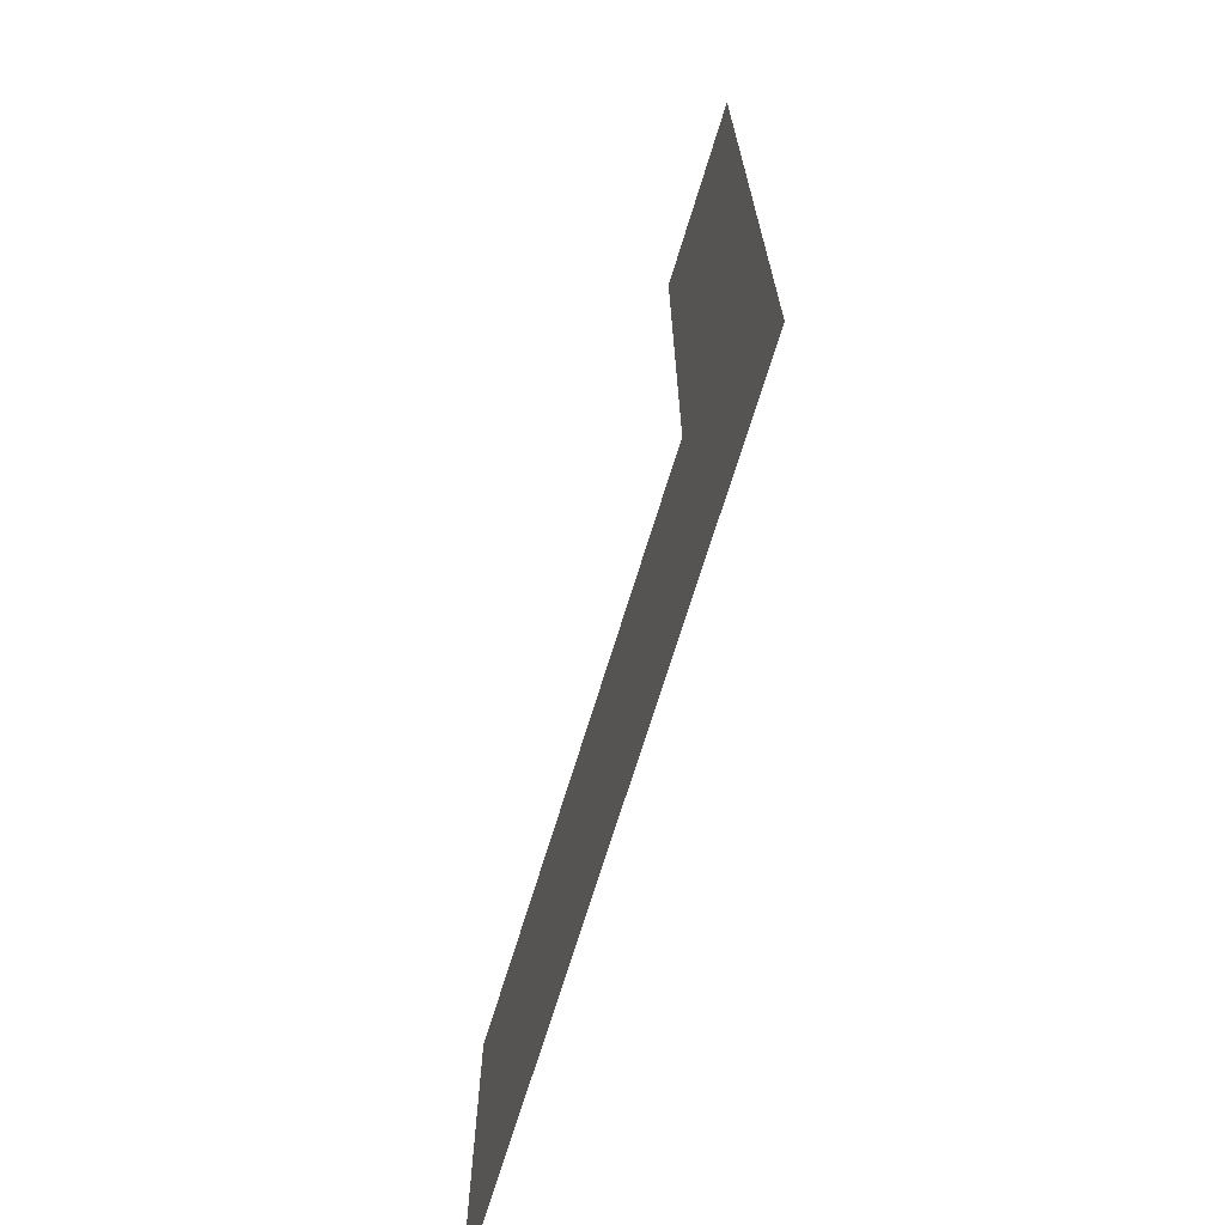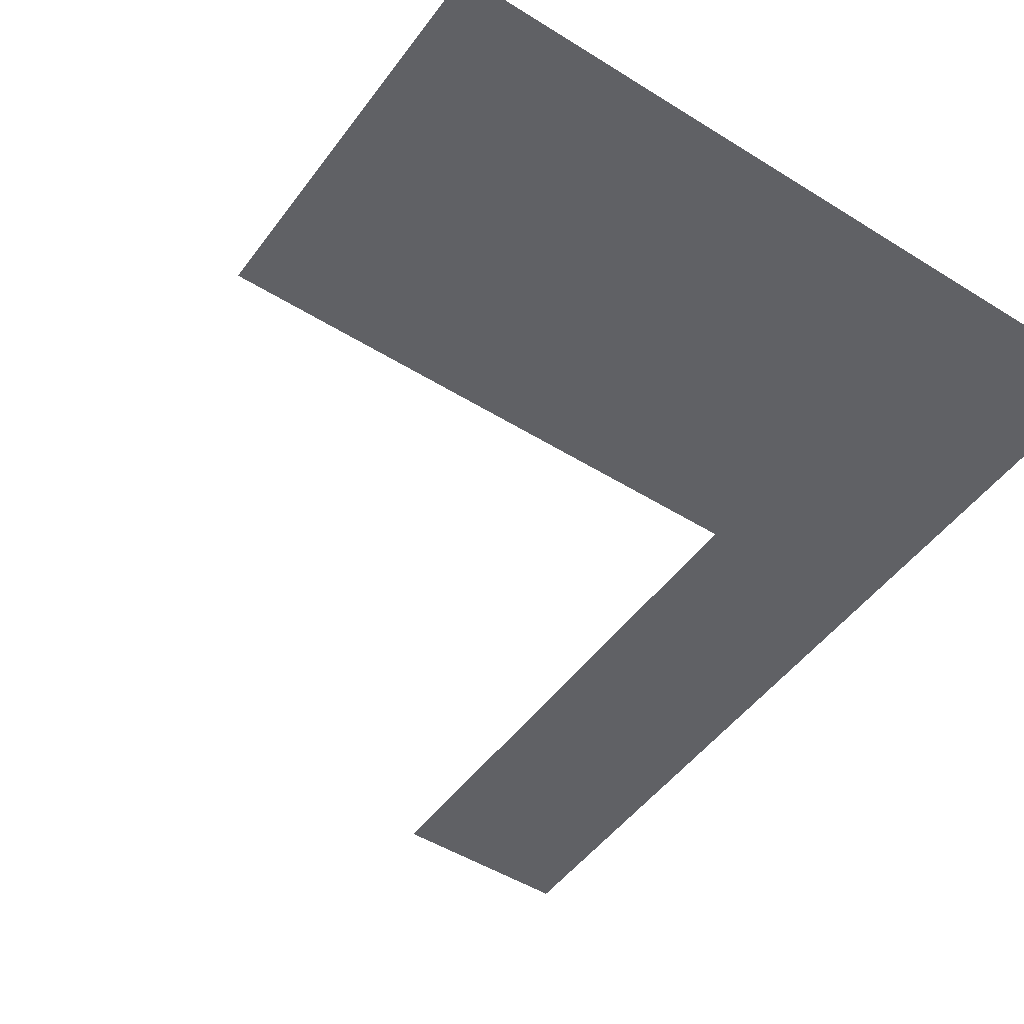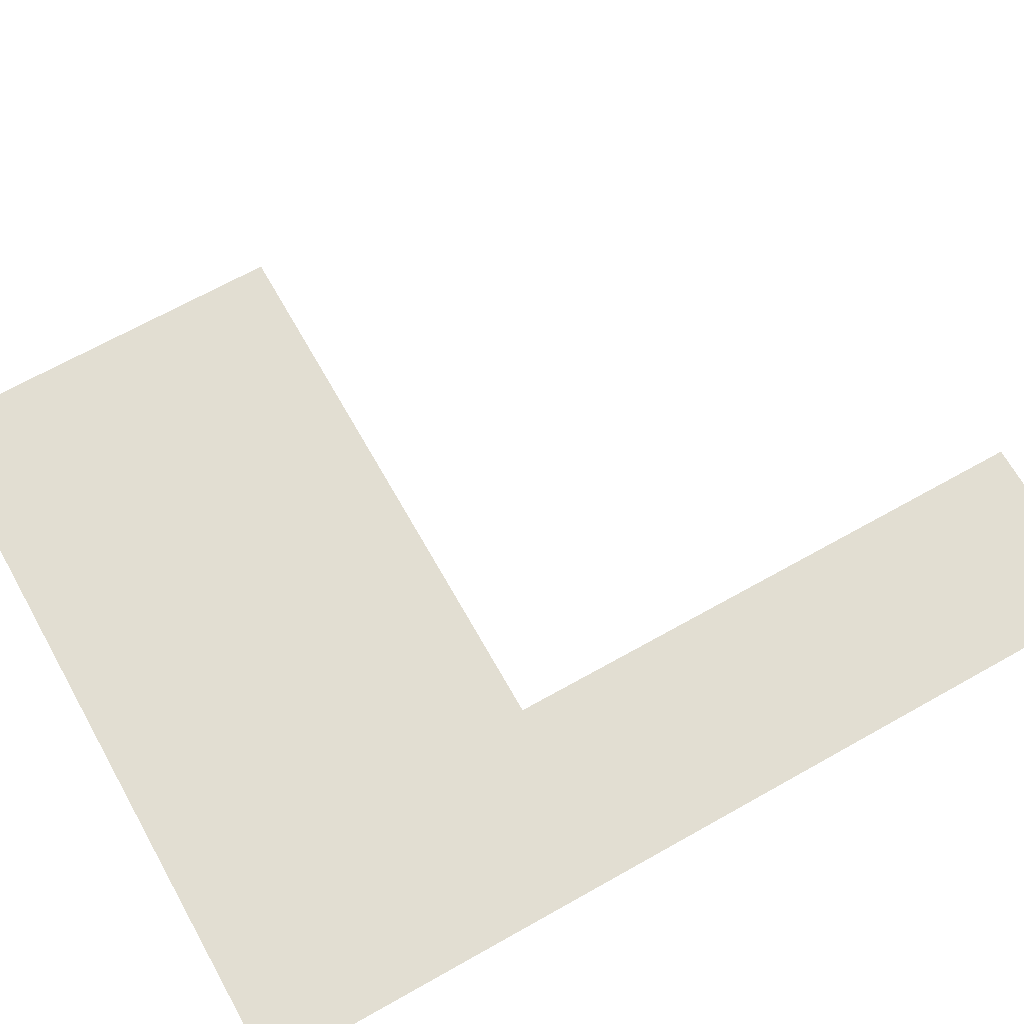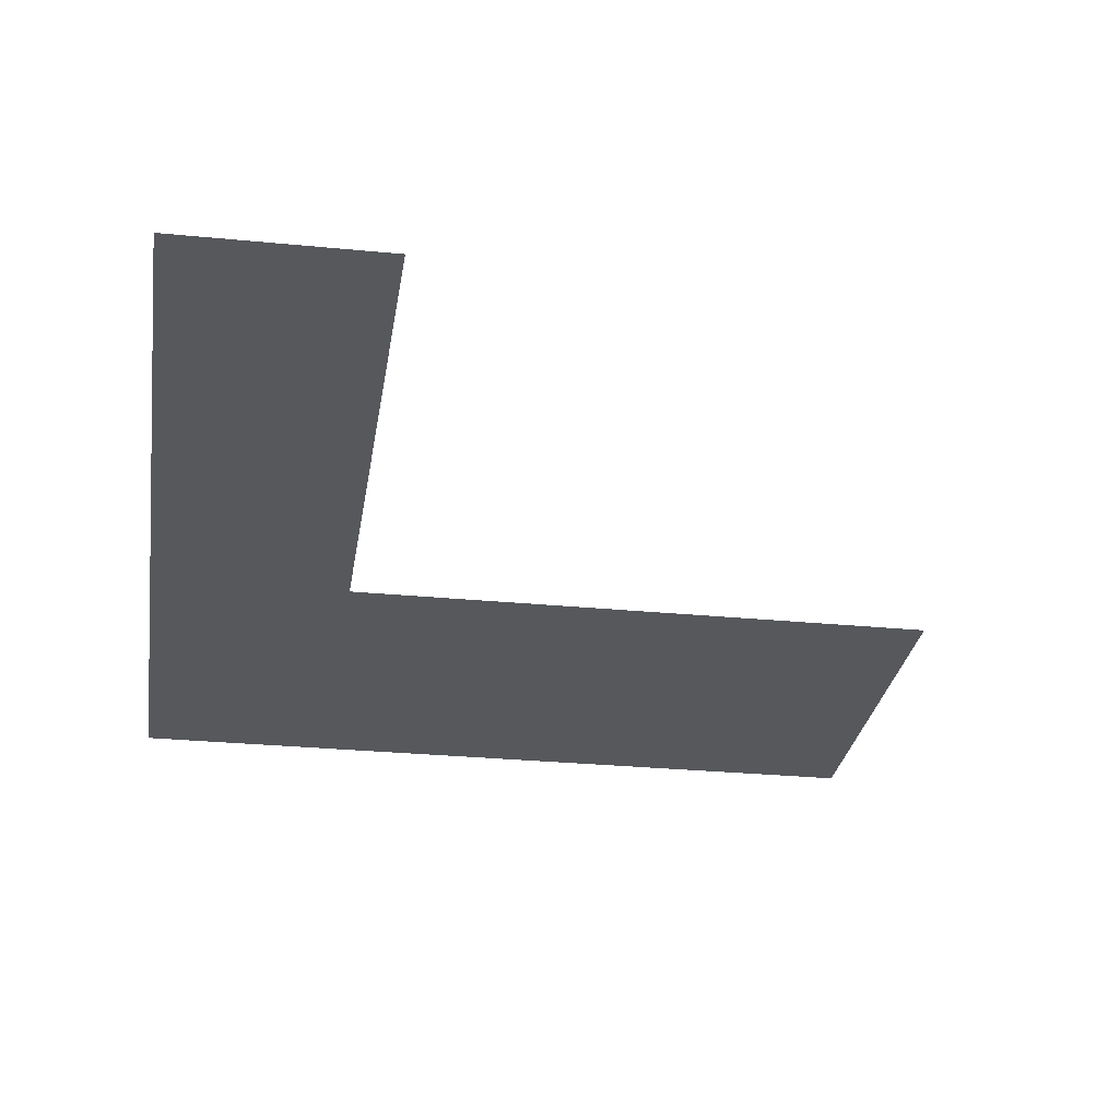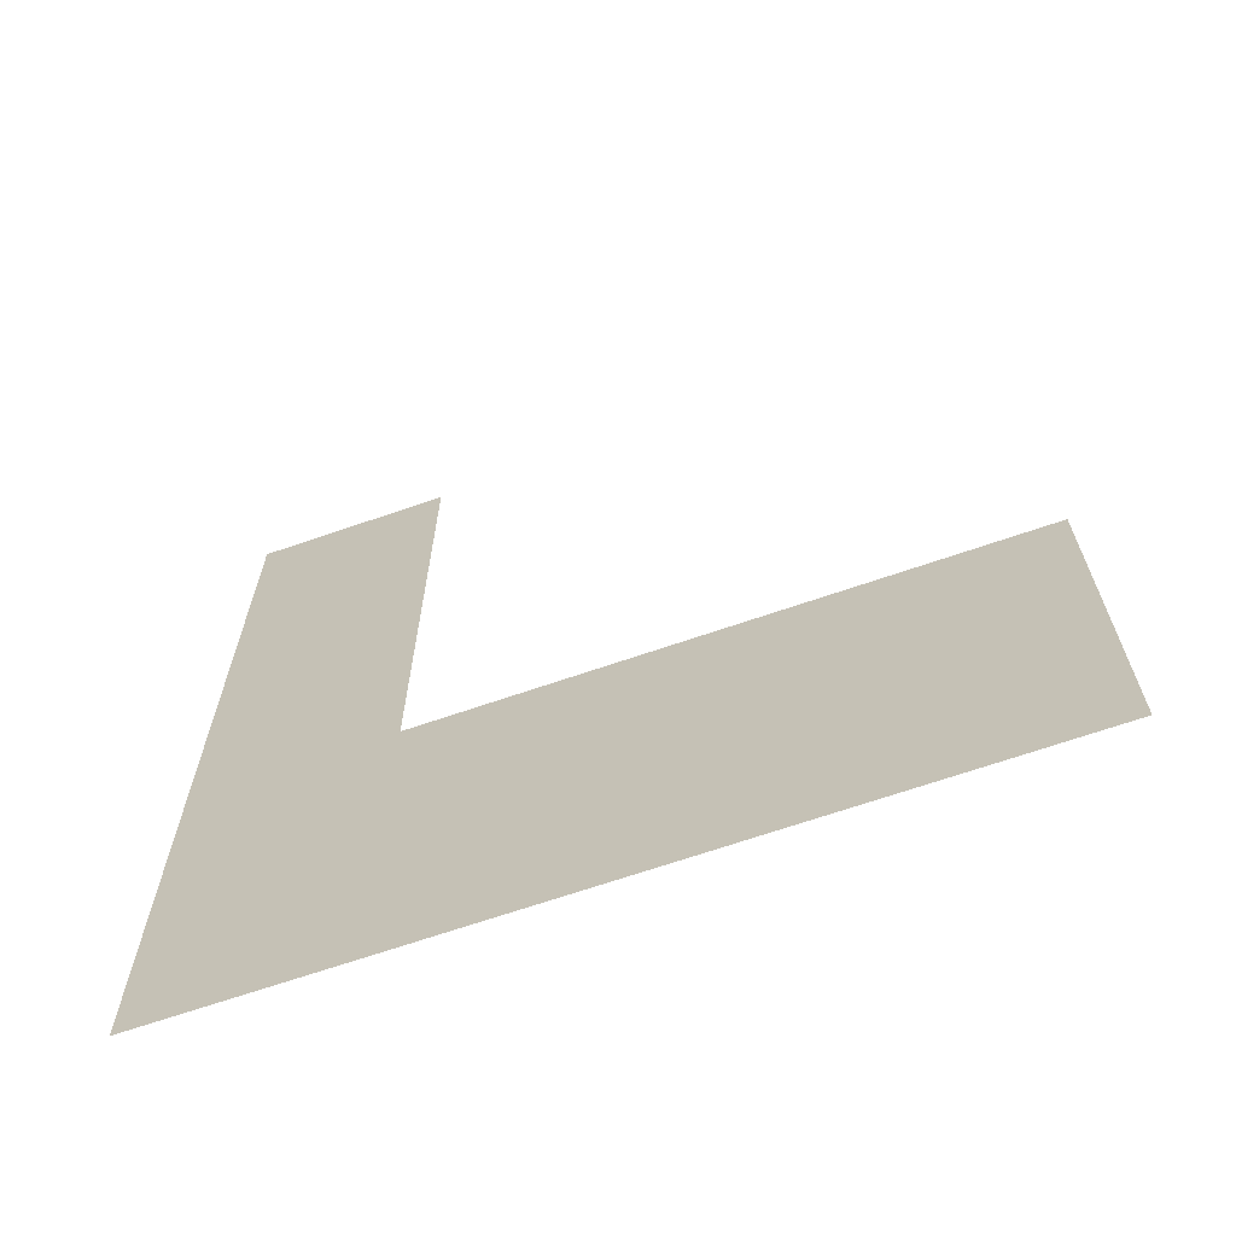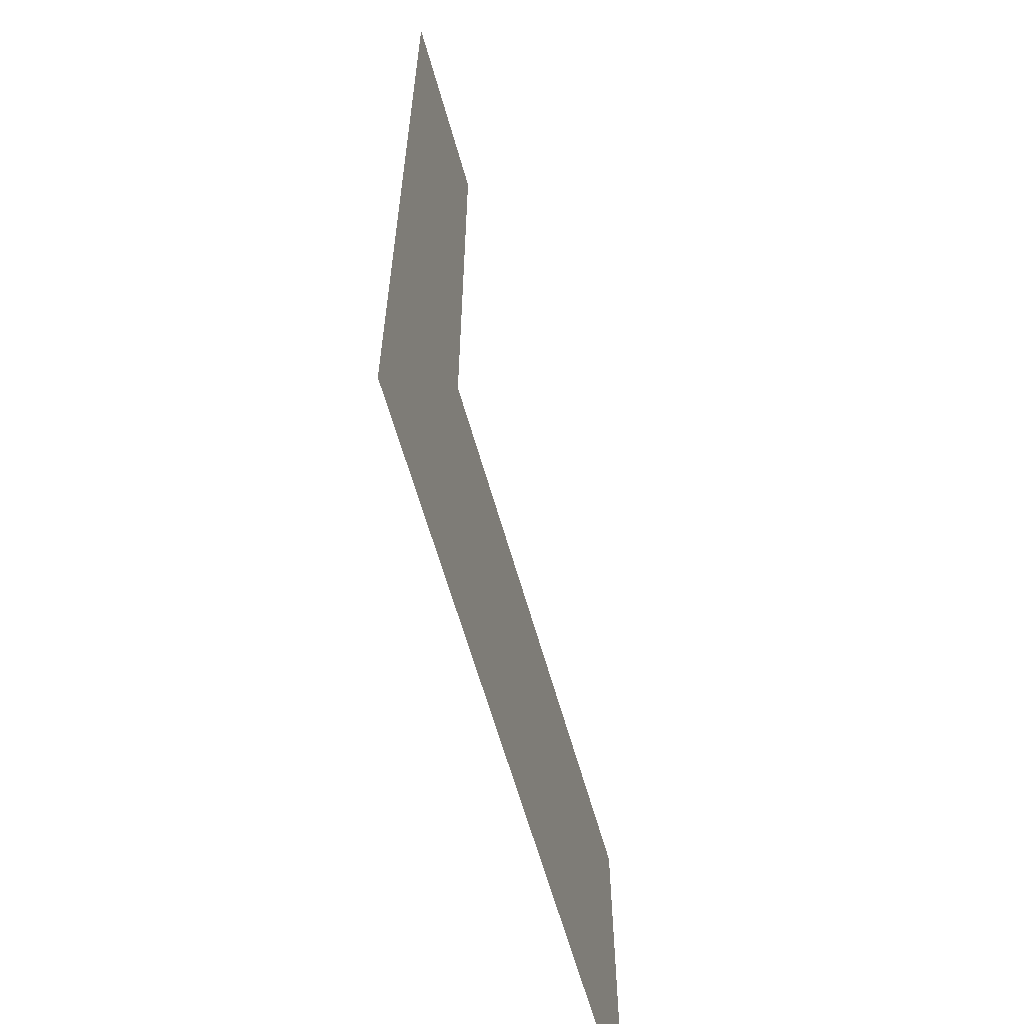
<metadata>
{"format":"obj","ext":"obj","renderer":"f3d","projection":"perspective","resolution":1024,"background":"white","views":[{"elev":-71.0,"azim":72.9,"up":"+Y"},{"elev":-49.0,"azim":-34.8,"up":"+Z"},{"elev":67.8,"azim":60.6,"up":"+Z"},{"elev":-27.9,"azim":171.5,"up":"+Z"},{"elev":-67.7,"azim":-160.9,"up":"+Y"},{"elev":-62.3,"azim":105.7,"up":"+Y"}]}
</metadata>
<code>
v -7 -12 0
v -8 -12 0
v -8 -11 0
v -7 -11 0
v -7 -13 0
v -8 -13 0
v -8 -12 0
v -7 -12 0
v -7 -14 0
v -8 -14 0
v -8 -13 0
v -7 -13 0
v -7 -15 0
v -8 -15 0
v -8 -14 0
v -7 -14 0
v -8 -15 0
v -9 -15 0
v -9 -14 0
v -8 -14 0
v -9 -15 0
v -10 -15 0
v -10 -14 0
v -9 -14 0
v -10 -15 0
v -11 -15 0
v -11 -14 0
v -10 -14 0
v -7 -16 0
v -8 -16 0
v -8 -15 0
v -7 -15 0
v -8 -16 0
v -9 -16 0
v -9 -15 0
v -8 -15 0
v -9 -16 0
v -10 -16 0
v -10 -15 0
v -9 -15 0
v -10 -16 0
v -11 -16 0
v -11 -15 0
v -10 -15 0
g Map_Master_mesh_0135
f 1 2 3 4
f 5 6 7 8
f 9 10 11 12
f 13 14 15 16
f 17 18 19 20
f 21 22 23 24
f 25 26 27 28
f 29 30 31 32
f 33 34 35 36
f 37 38 39 40
f 41 42 43 44

</code>
